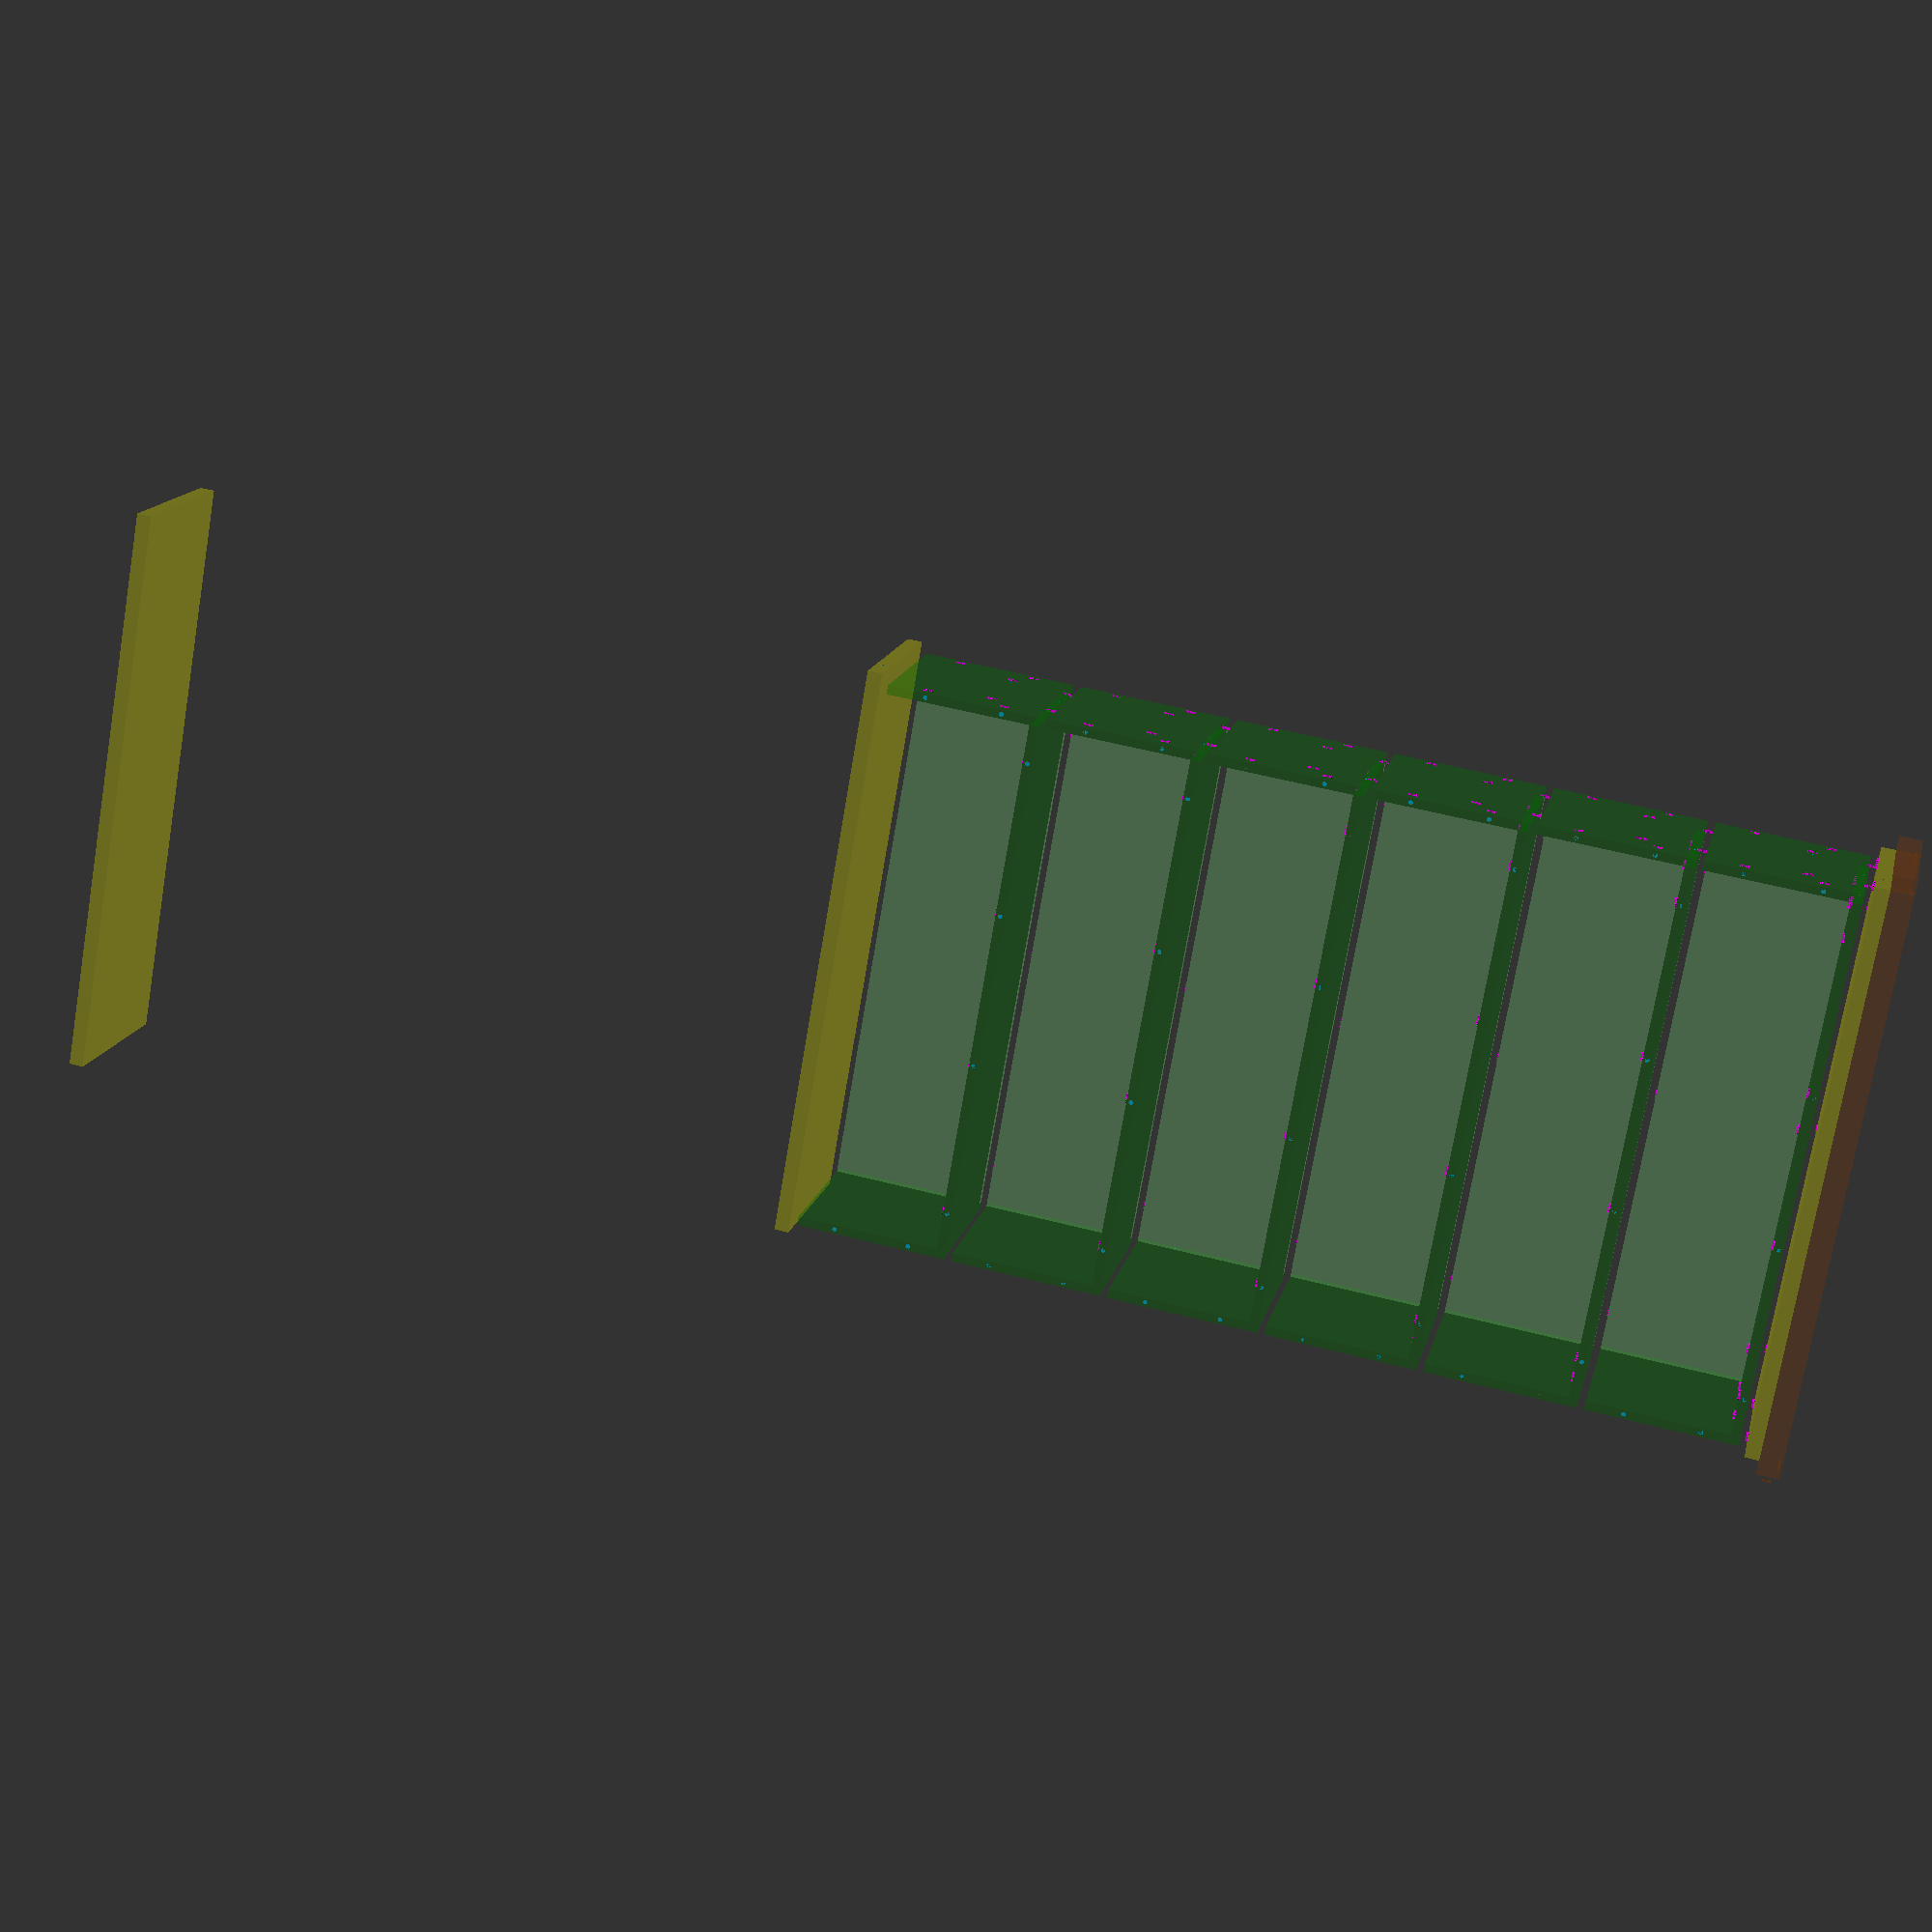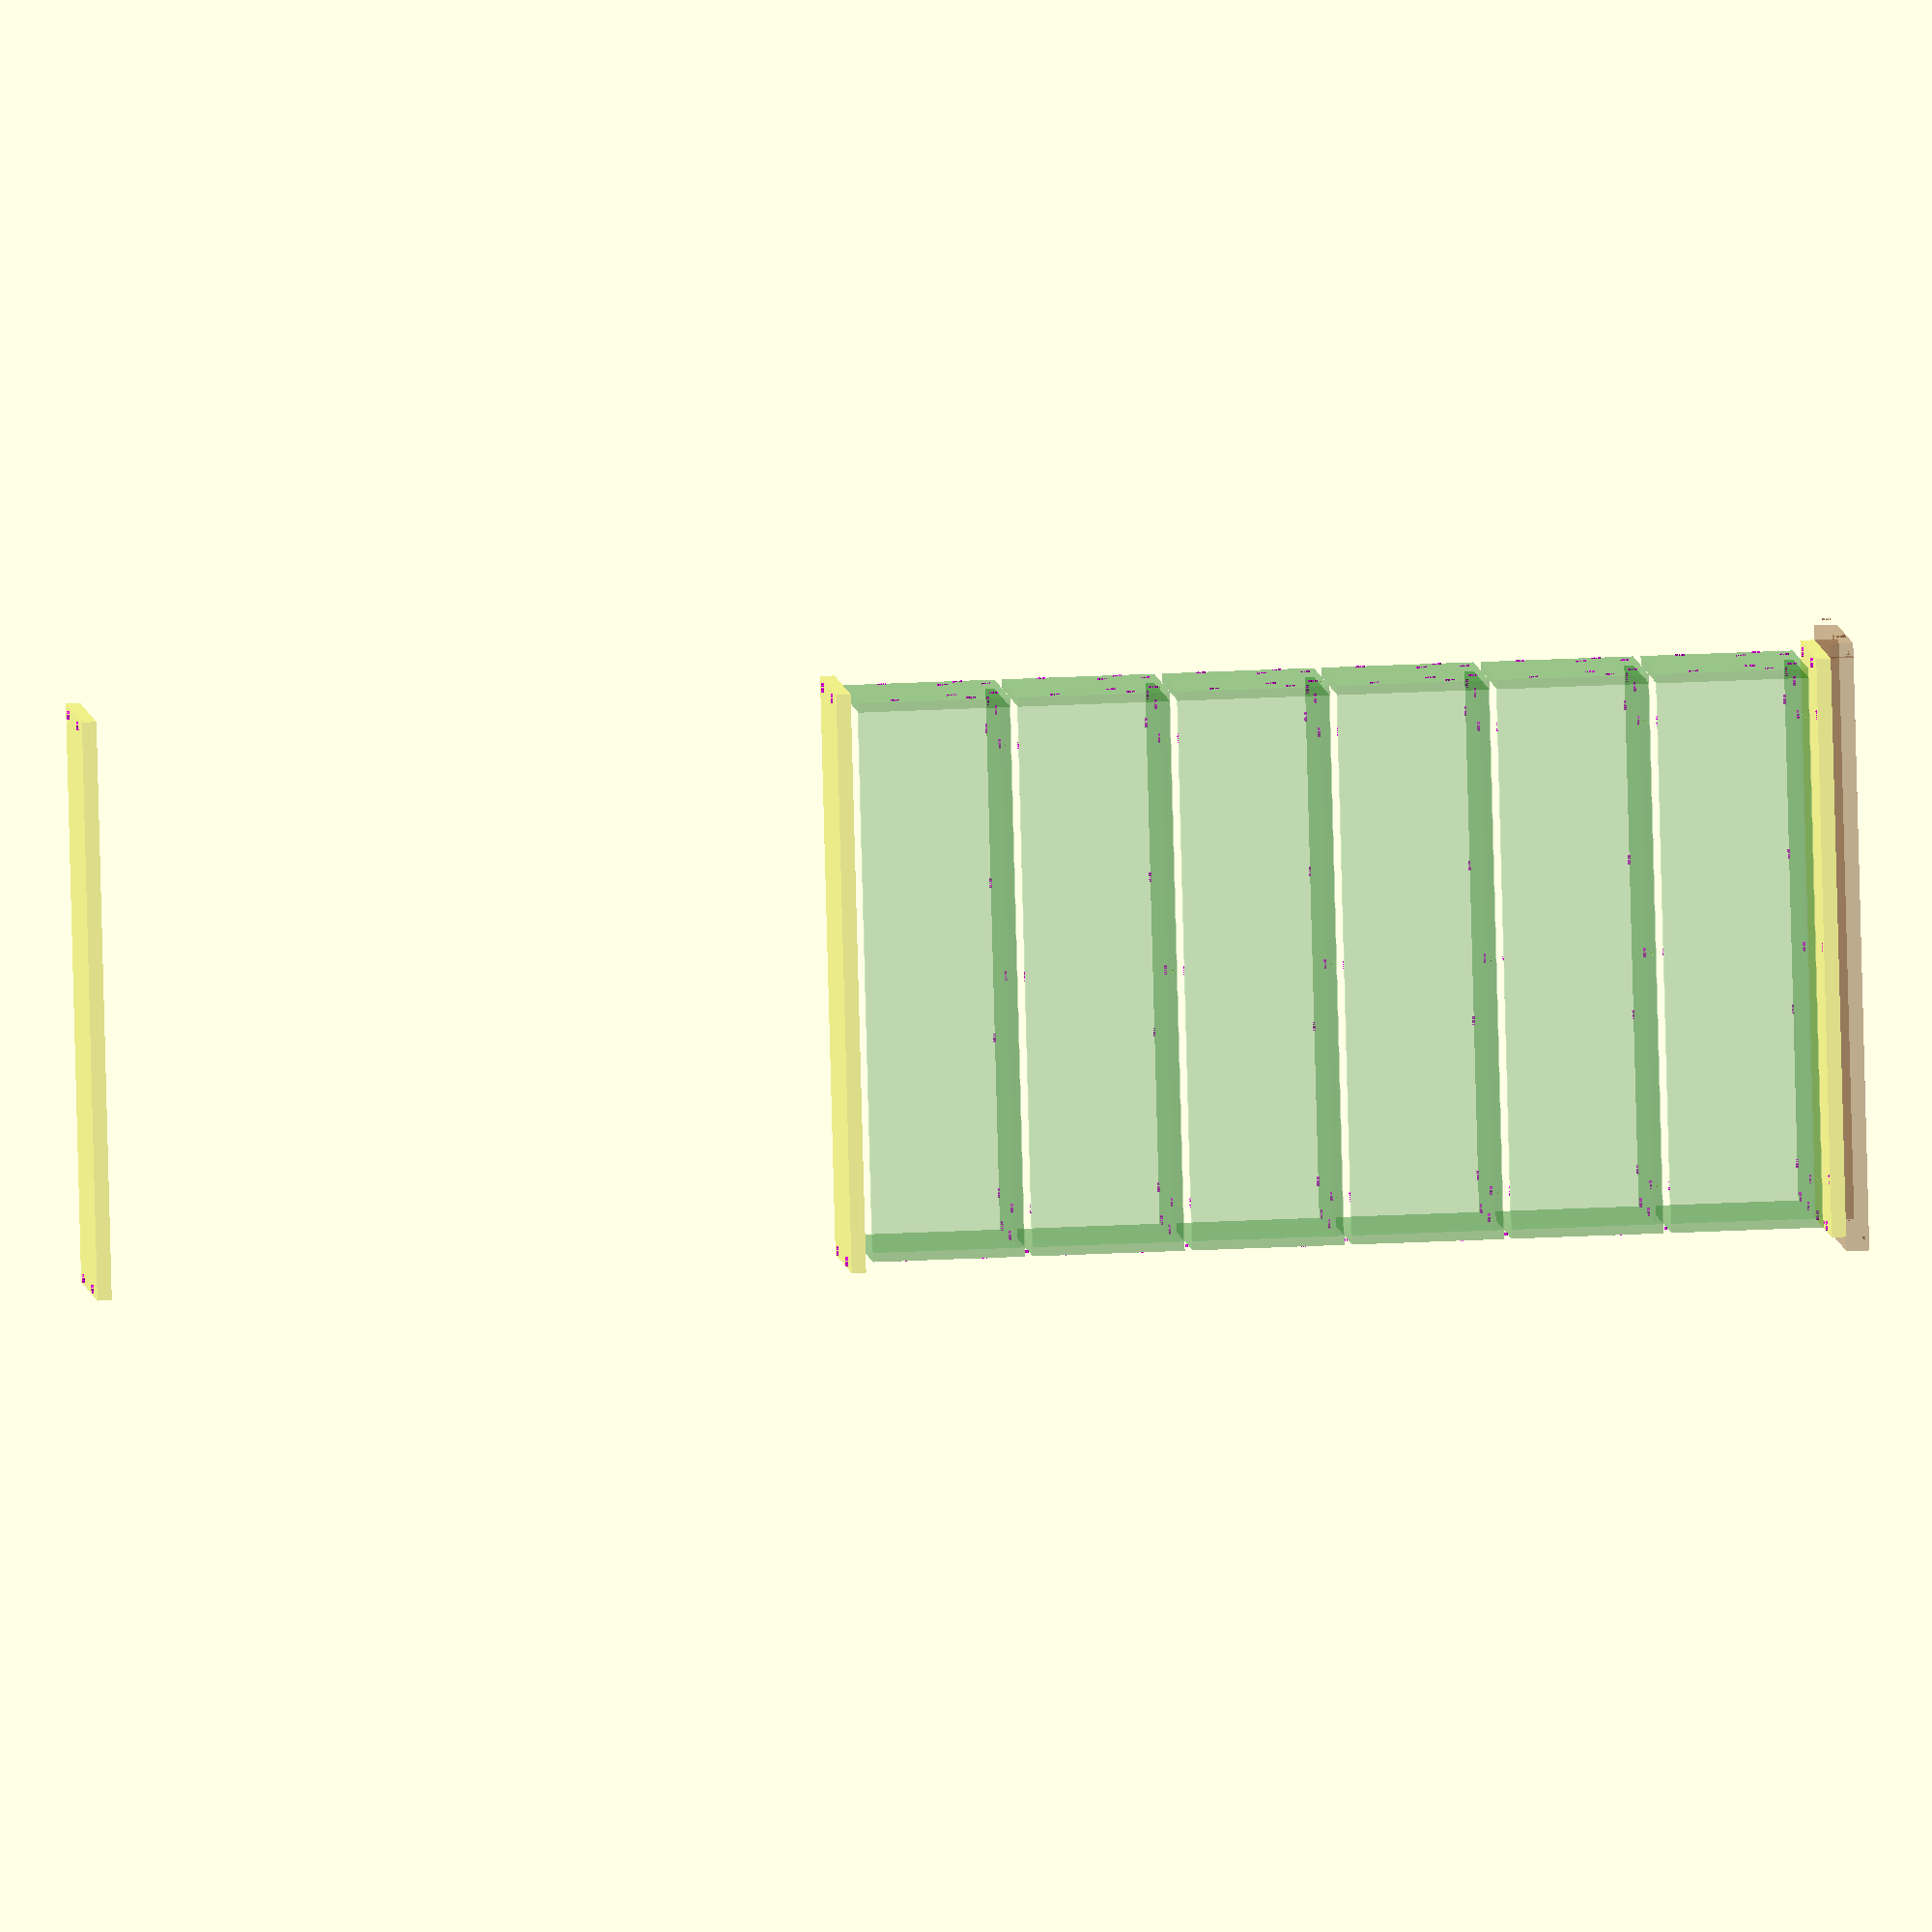
<openscad>
// Chest of Drawers with Integrated Bookcase
// The coordinate origin is at the lower left front of the corpus.
// The y-direction increases into the corpus body.
// This means that drawer fronts and glass doors will have y-origin in the negative direction.

FN = 16;

// Trace string to console
show_trace = false;

// Cut List Generation
generate_cut_list_csv = false;
generate_panel_names_list = false;

// DXF Export: Set to a panel name to export, e.g., "Corpus Side Left"
// Panel selector (via -D name="...")
// See the 'export_panel' module for a list of all panel names.
export_panel_name = "";
export_type = "dxf";  // "dxf"|"stl"|"svg"

panel_names = ["CorpusSideLeft", "CorpusSideRight", "CorpusTopBottom", "CorpusMiddle", "DrawerSideLeft", "DrawerSideRight", "DrawerBack", "DrawerBottom", "DrawerFrontFirst", "DrawerFrontStandard", "DrawerFrontTop", "Shelf", "PedestalFrontBack", "PedestalSide", "HDFBackPanel"];

// Transparency
part_alpha = 0.4;

// Debugging flags
show_corpus = true;
show_corpus_sides = false;
show_drawers = true;
show_fronts = false;
show_slides = false;
show_shelves = false;
show_glass_doors = false;
show_hdf_back_panel = false;
show_pedestal = true;
show_hole_annotations = true;

// Exploded View Parameters
exploded_view = false; // Set to true to enable exploded view
explosion_factor = 2; // Scale factor for explosion distance

// Parameters

// Corpus
corpus_height = 2300;
corpus_width = 800;
corpus_depth = 230;

// Melanine material thickness
melanine_thickness_main = 19;
melanine_thickness_secondary = 12;

// HDF Back Panel
hdf_thickness = 3;

// Pedestal
pedestal_height = 30;

// Geometric Constants
ROT_X_90 = [90, 0, 0];
ROT_X_NEG_90 = [-90, 0, 0];
ROT_Y_90 = [0, 90, 0];
ROT_Y_NEG_90 = [0, -90, 0];
ROT_Z_90 = [0, 0, 90];
ROT_Z_NEG_90 = [0, 0, -90];
ROT_NONE = [0, 0, 0];

// Joinery
confirmat_screw_length = 49;
confirmat_hole_diameter = 4;
confirmat_hole_radius = confirmat_hole_diameter / 2;
confirmat_hole_edge_distance = 50;

// Dowels
dowel_diameter = 6;
dowel_radius = dowel_diameter / 2;
dowel_length = 30;
dowel_hole_depth_in_front = 10;
dowel_hole_edge_distance = 50;
panel_length_for_four_dowels = 500;

// Shelves
shelf_width = corpus_width - 2*melanine_thickness_main;
shelf_depth = corpus_depth;

// Slides
slide_width = 200;
slide_height = 45;
slide_depth = 13;
slide_z_offset = 50;

// Slide Pilot Holes
slide_pilot_hole_depth = 2;
slide_pilot_hole_diameter = 2.5;
slide_pilot_hole_radius = slide_pilot_hole_diameter / 2;
drawer_slide_pilot_hole_offsets = [35, 163];
corpus_slide_pilot_hole_offsets = [6.5, 35, 51, 76, 99, 115];

// Drawers
number_of_drawers = 6;
drawer_height = 200;
drawer_body_height = drawer_height - melanine_thickness_secondary;
drawer_depth = corpus_depth - 5;
drawer_width = shelf_width - 2*slide_depth;
drawer_body_width = drawer_width - 2*melanine_thickness_secondary;
drawer_bottom_offset = 10;     // the lowest drawer offset from the corpus bottom
drawer_gap = 10;    // the gap between drawers
drawer_vertical_space = drawer_height + drawer_gap;    // vertical space between drawers
drawer_origin_z = melanine_thickness_main + drawer_bottom_offset;     // offset of the bottom of the first drawer

// Middle Plate
middle_plate_z = drawer_origin_z + number_of_drawers*drawer_vertical_space;

// Drawer Fronts
front_gap = 3;
front_overhang = 3;
front_margin = 1.5; // margin on left and right side of drawer front
front_width = corpus_width - 2 * front_margin;
front_depth = melanine_thickness_main;
front_height_base = drawer_height + drawer_gap - front_gap;
front_height_first = melanine_thickness_main + drawer_bottom_offset - front_gap + front_height_base;
front_height_standard = front_height_base;
front_height_top = front_height_standard + 3*front_overhang;
handle_hole_diameter = 4;
handle_hole_spacing = 160;

// Annotations
annotation_offset = 0.1;
annotation_text_size = 3;
annotation_extrude_height = 3;
annotation_text_offset = [0, 10, 0];
annotation_surface_offset = 2;

// Bookcase dimensions
bookcase_start_z = middle_plate_z + melanine_thickness_main;
bookcase_end_z = corpus_height - melanine_thickness_main;
bookcase_height = bookcase_end_z - bookcase_start_z;
bookcase_shelf_gap = (bookcase_height - 2 * melanine_thickness_main) / 3;

// Bookcase glass doors
bookcase_glass_door_width = (corpus_width - (1 + front_gap + 1))/2;
bookcase_glass_door_height = melanine_thickness_main + bookcase_shelf_gap + melanine_thickness_main + bookcase_shelf_gap + melanine_thickness_main/2;
bookcase_glass_door_tickness = 4;

// Trace string to console
module T(s) {
    if (show_trace) {
        echo(s);
    }
}

// Derived Measurements & Debugging
T(str("Middle Plate Z: ", middle_plate_z));
T(str("Bookcase Vertical Space: ", bookcase_height));
T(str("Bookcase Shelf Gap: ", bookcase_shelf_gap));
T(str("Bookcase Door Width: ", bookcase_glass_door_width));
T(str("Bookcase Door Height: ", bookcase_glass_door_height));
T(str("Drawer Vertical Space: ", drawer_vertical_space));
T(str("Drawer Width: ", drawer_width));
T(str("Shelf Width: ", shelf_width));
T(str("First Drawer Front Height: ", front_height_first));
T(str("Standard Drawer Front Height: ", front_height_standard));
T(str("Top Drawer Front Height: ", front_height_top));

// Colors
color_corpus = "Red";
color_drawers = "Green";
color_drawer_back = "LightGreen";
color_fronts = "Blue";
color_shelves = "Yellow";
color_slides = "Gray";
color_joinery = "Black";
color_glass = "LightBlue";
color_hdf_panel = "White";
color_pedestal = "SaddleBrown";
color_annotation = "Magenta";

// The exported DXF will contain two layers: "CUT" for the panel outline and "DRILL" for the holes.
// Note: The dxf_layer module is a convention and might not be supported by all OpenSCAD versions or tools.

CUT = "red";
DRILL = "blue";
ANNOTATION = "magenta";

module hole_annotation(text_to_display, position, rotation=ROT_NONE, text_size=annotation_text_size, extrude_height=annotation_extrude_height, text_offset=annotation_text_offset) {
    translate(position) {
        rotate(rotation) {
            translate(text_offset) {
                linear_extrude(height = extrude_height) {
                    text(text_to_display, size = text_size, font = "Arial", halign = "center", valign = "center");
                }
            }
        }
    }
}

module dxf_layer(layer_name) {
    if (export_panel_name != "") {
        color(layer_name) children();
    } else {
        children();
    }
}

module explode(component_center) {
    if (exploded_view) {
        corpus_center = [corpus_width/2, corpus_depth/2, corpus_height/2];
        translate((component_center - corpus_center) * explosion_factor) children();
    } else {
        children();
    }
}

module confirmat_hole_side() {
    cylinder(h=melanine_thickness_main, r=confirmat_hole_radius, $fn=FN, center=true);
}

module confirmat_hole_plate() {
    cylinder(h=confirmat_screw_length-melanine_thickness_main, r=confirmat_hole_radius, $fn=FN);
}

module dowel_hole(height) {
    cylinder(h=height, r=dowel_radius, $fn=FN);
}

module drawer_confirmat_hole() {
    cylinder(h=melanine_thickness_secondary, r=confirmat_hole_radius, $fn=FN, center=true);
}

module drawer_confirmat_hole_threaded() {
    cylinder(h=confirmat_screw_length-melanine_thickness_secondary, r=confirmat_hole_radius, $fn=FN);
}

module handle_hole() {
    cylinder(h=melanine_thickness_main, r=handle_hole_diameter/2, $fn=FN, center=true);
}

module slide_pilot_hole() {
    cylinder(h=slide_pilot_hole_depth, r=slide_pilot_hole_radius, $fn=FN);
}

module corpus_side_cut() {
    cube([melanine_thickness_main, corpus_depth, corpus_height]);
}

module corpus_side_drill(is_left = true) {
    // Holes for bottom plate
    translate([melanine_thickness_main / 2, confirmat_hole_edge_distance, melanine_thickness_main / 2]) rotate(ROT_Y_90) confirmat_hole_side();
    translate([melanine_thickness_main / 2, corpus_depth - confirmat_hole_edge_distance, melanine_thickness_main / 2]) rotate(ROT_Y_90) confirmat_hole_side();

    // Holes for top plate
    translate([melanine_thickness_main / 2, confirmat_hole_edge_distance, corpus_height - melanine_thickness_main / 2]) rotate(ROT_Y_90) confirmat_hole_side();
    translate([melanine_thickness_main / 2, corpus_depth - confirmat_hole_edge_distance, corpus_height - melanine_thickness_main / 2]) rotate(ROT_Y_90) confirmat_hole_side();

    // Holes for middle plate
    translate([melanine_thickness_main / 2, confirmat_hole_edge_distance, middle_plate_z + melanine_thickness_main / 2]) rotate(ROT_Y_90) confirmat_hole_side();
    translate([melanine_thickness_main / 2, corpus_depth - confirmat_hole_edge_distance, middle_plate_z + melanine_thickness_main / 2]) rotate(ROT_Y_90) confirmat_hole_side();

    // Holes for shelves
    for (i = [0:1]) {
        z = middle_plate_z + (i + 1) * (melanine_thickness_main + bookcase_shelf_gap) + melanine_thickness_main / 2;
        translate([melanine_thickness_main / 2, confirmat_hole_edge_distance, z]) rotate(ROT_Y_90) confirmat_hole_side();
        translate([melanine_thickness_main / 2, corpus_depth - confirmat_hole_edge_distance, z]) rotate(ROT_Y_90) confirmat_hole_side();
    }
    
    // Pilot holes for drawer slides
    for (i = [0:number_of_drawers-1]) {
        z = drawer_origin_z + i * drawer_vertical_space + slide_z_offset + slide_height / 2;
        for (offset = corpus_slide_pilot_hole_offsets) {
            if (is_left) {
                translate([melanine_thickness_main, offset, z]) rotate(ROT_Y_NEG_90) slide_pilot_hole();
            } else {
                translate([0, offset, z]) rotate(ROT_Y_90) slide_pilot_hole();
            }
        }
    }
}

module corpus_side_annotations(is_left = true) {
    // Annotations for bottom plate
    hole_annotation(str("d", confirmat_hole_diameter, " h", melanine_thickness_main), [is_left ? melanine_thickness_main : 0, confirmat_hole_edge_distance, melanine_thickness_main / 2], rotation=is_left ? ROT_Y_90 : ROT_Y_NEG_90, text_offset=[0, 0, is_left ? -10 : 10]);
    hole_annotation(str("d", confirmat_hole_diameter, " h", melanine_thickness_main), [is_left ? melanine_thickness_main : 0, corpus_depth - confirmat_hole_edge_distance, melanine_thickness_main / 2], rotation=is_left ? ROT_Y_90 : ROT_Y_NEG_90, text_offset=[0, 0, is_left ? -10 : 10]);

    // Annotations for top plate
    hole_annotation(str("d", confirmat_hole_diameter, " h", melanine_thickness_main), [is_left ? melanine_thickness_main : 0, confirmat_hole_edge_distance, corpus_height - melanine_thickness_main / 2], rotation=is_left ? ROT_Y_90 : ROT_Y_NEG_90, text_offset=[0, 0, is_left ? -10 : 10]);
    hole_annotation(str("d", confirmat_hole_diameter, " h", melanine_thickness_main), [is_left ? melanine_thickness_main : 0, corpus_depth - confirmat_hole_edge_distance, corpus_height - melanine_thickness_main / 2], rotation=is_left ? ROT_Y_90 : ROT_Y_NEG_90, text_offset=[0, 0, is_left ? -10 : 10]);

    // Annotations for middle plate
    hole_annotation(str("d", confirmat_hole_diameter, " h", melanine_thickness_main), [is_left ? melanine_thickness_main : 0, confirmat_hole_edge_distance, middle_plate_z + melanine_thickness_main / 2], rotation=is_left ? ROT_Y_90 : ROT_Y_NEG_90, text_offset=[0, 0, is_left ? -10 : 10]);
    hole_annotation(str("d", confirmat_hole_diameter, " h", melanine_thickness_main), [is_left ? melanine_thickness_main : 0, corpus_depth - confirmat_hole_edge_distance, middle_plate_z + melanine_thickness_main / 2], rotation=is_left ? ROT_Y_90 : ROT_Y_NEG_90, text_offset=[0, 0, is_left ? -10 : 10]);

    // Annotations for shelves
    for (i = [0:1]) {
        z = middle_plate_z + (i + 1) * (melanine_thickness_main + bookcase_shelf_gap) + melanine_thickness_main / 2;
        hole_annotation(str("d", confirmat_hole_diameter, " h", melanine_thickness_main), [is_left ? melanine_thickness_main : 0, confirmat_hole_edge_distance, z], rotation=is_left ? ROT_Y_90 : ROT_Y_NEG_90, text_offset=[0, 0, is_left ? -10 : 10]);
        hole_annotation(str("d", confirmat_hole_diameter, " h", melanine_thickness_main), [is_left ? melanine_thickness_main : 0, corpus_depth - confirmat_hole_edge_distance, z], rotation=is_left ? ROT_Y_90 : ROT_Y_NEG_90, text_offset=[0, 0, is_left ? -10 : 10]);
    }
    
    // Annotations for pilot holes for drawer slides
    for (i = [0:number_of_drawers-1]) {
        z = drawer_origin_z + i * drawer_vertical_space + slide_z_offset + slide_height / 2;
        for (offset = corpus_slide_pilot_hole_offsets) {
            if (is_left) {
                hole_annotation(str("d", slide_pilot_hole_diameter, " h", slide_pilot_hole_depth), [melanine_thickness_main, offset, z], rotation=ROT_Y_90, text_offset=[0, 0, -10]);
            } else {
                hole_annotation(str("d", slide_pilot_hole_diameter, " h", slide_pilot_hole_depth), [0, offset, z], rotation=ROT_Y_NEG_90, text_offset=[0, 0, -10]);
            }
        }
    }
}

module corpus_side(is_left = true) {
    difference() {
        union() {
            color(color_corpus, part_alpha)
            dxf_layer(CUT) corpus_side_cut();
            if (show_hole_annotations) {
                color(color_annotation)
                dxf_layer(ANNOTATION) corpus_side_annotations(is_left);
            }
        }
        dxf_layer(DRILL) corpus_side_drill(is_left);
    }
}

module corpus() {
    if (show_corpus_sides) {
        // Left side
        corpus_side(is_left = true);

        // Right side
        translate([corpus_width - melanine_thickness_main, 0, 0])
        corpus_side(is_left = false);
    }

    // Bottom plate
    translate([melanine_thickness_main, 0, 0]) shelf();

    // Top plate
    translate([melanine_thickness_main, 0, corpus_height - melanine_thickness_main]) shelf();

    // Middle plate
    translate([melanine_thickness_main, 0, middle_plate_z]) shelf();
}

module drawer_side_cut() {
    cube([melanine_thickness_secondary, drawer_depth, drawer_height]);
}

module drawer_side_drill(is_left = true) {
    // Holes for back panel (2 holes)
    translate([melanine_thickness_secondary/2, drawer_depth - melanine_thickness_secondary/2, confirmat_hole_edge_distance]) rotate(ROT_Y_90) drawer_confirmat_hole();
    translate([melanine_thickness_secondary/2, drawer_depth - melanine_thickness_secondary/2, drawer_height - confirmat_hole_edge_distance]) rotate(ROT_Y_90) drawer_confirmat_hole();

    // Holes for bottom panel (2 holes)
    translate([melanine_thickness_secondary/2, confirmat_hole_edge_distance, melanine_thickness_secondary/2]) rotate(ROT_Y_90) drawer_confirmat_hole();
    translate([melanine_thickness_secondary/2, drawer_depth - melanine_thickness_secondary - confirmat_hole_edge_distance, melanine_thickness_secondary/2]) rotate(ROT_Y_90) drawer_confirmat_hole();

    // Dowel holes for front panel
    translate([melanine_thickness_secondary/2, 0, dowel_hole_edge_distance]) rotate(ROT_X_90) dowel_hole(dowel_length - dowel_hole_depth_in_front);
    translate([melanine_thickness_secondary/2, 0, drawer_height - dowel_hole_edge_distance]) rotate(ROT_X_90) dowel_hole(dowel_length - dowel_hole_depth_in_front);
    
    // Pilot holes for slides
    z_pos = slide_z_offset + slide_height/2;
    for (offset = drawer_slide_pilot_hole_offsets) {
        if (is_left) {
            translate([0, offset, z_pos]) rotate(ROT_Y_90) slide_pilot_hole();
        } else {
            translate([melanine_thickness_secondary, offset, z_pos]) rotate(ROT_Y_NEG_90) slide_pilot_hole();
        }
    }
}

module drawer_side_annotations(is_left = true) {
    x_pos = is_left ? 0+1 : melanine_thickness_secondary-1;
    rotation = is_left ? ROT_Y_NEG_90 : ROT_Y_90;

    // Annotations for back panel (2 holes)
    hole_annotation(str("d", confirmat_hole_diameter, " h", melanine_thickness_secondary), [x_pos, drawer_depth - melanine_thickness_secondary/2, confirmat_hole_edge_distance], rotation=rotation, text_offset=[0, -10, 0]);
    hole_annotation(str("d", confirmat_hole_diameter, " h", melanine_thickness_secondary), [x_pos, drawer_depth - melanine_thickness_secondary/2, drawer_height - confirmat_hole_edge_distance], rotation=rotation, text_offset=[0, -10, 0]);

    // Annotations for bottom panel (2 holes)
    hole_annotation(str("d", confirmat_hole_diameter, " h", melanine_thickness_secondary), [x_pos, confirmat_hole_edge_distance, melanine_thickness_secondary/2], rotation=rotation, text_offset=[10, 0, 0]);
    hole_annotation(str("d", confirmat_hole_diameter, " h", melanine_thickness_secondary), [x_pos, drawer_depth - melanine_thickness_secondary - confirmat_hole_edge_distance, melanine_thickness_secondary/2], rotation=rotation, text_offset=[10, 0, 0]);

    // Annotations for dowel holes for front panel
    hole_annotation(str("d", dowel_diameter, " h", dowel_length - dowel_hole_depth_in_front), [x_pos, 5, dowel_hole_edge_distance], rotation=rotation, text_offset=[0, 10, 0]);
    hole_annotation(str("d", dowel_diameter, " h", dowel_length - dowel_hole_depth_in_front), [x_pos, 5, drawer_height - dowel_hole_edge_distance], rotation=rotation, text_offset=[0, 10, 0]);

    // Annotations for pilot holes for slides
    z_pos = slide_z_offset + slide_height/2;
    for (offset = drawer_slide_pilot_hole_offsets) {
        hole_annotation(str("d", slide_pilot_hole_diameter, " h", slide_pilot_hole_depth), [x_pos, offset, z_pos], rotation=rotation, text_offset=[0, 10, 0]);
    }
}

module drawer_side(is_left = true) {
    difference() {
        union() {
            color(color_drawers, part_alpha)
            dxf_layer(CUT) drawer_side_cut();
            if (show_hole_annotations) {
                color(color_annotation)
                dxf_layer(ANNOTATION) drawer_side_annotations(is_left);
            }
        }
        dxf_layer(DRILL) drawer_side_drill(is_left);
    }
}

module drawer_back_cut() {
    cube([drawer_body_width, melanine_thickness_secondary, drawer_height]);
}

module drawer_back_drill() {
    // Holes for left side (2 holes)
    translate([0, melanine_thickness_secondary/2, confirmat_hole_edge_distance]) rotate(ROT_Y_90) drawer_confirmat_hole_threaded();
    translate([0, melanine_thickness_secondary/2, drawer_height - confirmat_hole_edge_distance]) rotate(ROT_Y_90) drawer_confirmat_hole_threaded();

    // Holes for right side (2 holes)
    translate([drawer_body_width, melanine_thickness_secondary/2, confirmat_hole_edge_distance]) rotate(ROT_Y_NEG_90) drawer_confirmat_hole_threaded();
    translate([drawer_body_width, melanine_thickness_secondary/2, drawer_height - confirmat_hole_edge_distance]) rotate(ROT_Y_NEG_90) drawer_confirmat_hole_threaded();

    // Holes for bottom panel (3 holes)
    translate([confirmat_hole_edge_distance, melanine_thickness_secondary/2, melanine_thickness_secondary/2]) rotate(ROT_X_90) drawer_confirmat_hole();
    translate([drawer_body_width/2, melanine_thickness_secondary/2, melanine_thickness_secondary/2]) rotate(ROT_X_90) drawer_confirmat_hole();
    translate([drawer_body_width - confirmat_hole_edge_distance, melanine_thickness_secondary/2, melanine_thickness_secondary/2]) rotate(ROT_X_90) drawer_confirmat_hole();
}

module drawer_back_annotations() {
    // Annotations for left side (2 holes)
    hole_annotation(str("d", confirmat_hole_diameter, " h", confirmat_screw_length - melanine_thickness_secondary), [0, melanine_thickness_secondary/2, confirmat_hole_edge_distance], rotation=ROT_Y_90, text_offset=[0, 0, -10]);
    hole_annotation(str("d", confirmat_hole_diameter, " h", confirmat_screw_length - melanine_thickness_secondary), [0, melanine_thickness_secondary/2, drawer_height - confirmat_hole_edge_distance], rotation=ROT_Y_90, text_offset=[0, 0, -10]);

    // Annotations for right side (2 holes)
    hole_annotation(str("d", confirmat_hole_diameter, " h", confirmat_screw_length - melanine_thickness_secondary), [drawer_body_width, melanine_thickness_secondary/2, confirmat_hole_edge_distance], rotation=ROT_Y_NEG_90, text_offset=[0, 0, 10]);
    hole_annotation(str("d", confirmat_hole_diameter, " h", confirmat_screw_length - melanine_thickness_secondary), [drawer_body_width, melanine_thickness_secondary/2, drawer_height - confirmat_hole_edge_distance], rotation=ROT_Y_NEG_90, text_offset=[0, 0, 10]);

    // Annotations for bottom panel (3 holes)
    hole_annotation(str("d", confirmat_hole_diameter, " h", melanine_thickness_secondary), [confirmat_hole_edge_distance, melanine_thickness_secondary/2, 0], rotation=ROT_X_90, text_offset=[0, -10, 0]);
    hole_annotation(str("d", confirmat_hole_diameter, " h", melanine_thickness_secondary), [drawer_body_width/2, melanine_thickness_secondary/2, 0], rotation=ROT_X_90, text_offset=[0, -10, 0]);
    hole_annotation(str("d", confirmat_hole_diameter, " h", melanine_thickness_secondary), [drawer_body_width - confirmat_hole_edge_distance, melanine_thickness_secondary/2, 0], rotation=ROT_X_90, text_offset=[0, -10, 0]);
}

module drawer_back() {
    difference() {
        union() {
            color(color_drawer_back, part_alpha)
            dxf_layer(CUT) drawer_back_cut();
            if (show_hole_annotations) {
                color(color_annotation)
                dxf_layer(ANNOTATION) drawer_back_annotations();
            }
        }
        dxf_layer(DRILL) drawer_back_drill();
    }
}

module drawer_bottom_cut() {
    cube([drawer_body_width, drawer_depth - melanine_thickness_secondary, melanine_thickness_secondary]);
}

module drawer_bottom_drill() {
    // Holes for left side (2 holes)
    translate([0, confirmat_hole_edge_distance, melanine_thickness_secondary/2]) rotate(ROT_Y_90) drawer_confirmat_hole_threaded();
    translate([0, drawer_depth - melanine_thickness_secondary - confirmat_hole_edge_distance, melanine_thickness_secondary/2]) rotate(ROT_Y_90) drawer_confirmat_hole_threaded();

    // Holes for right side (2 holes)
    translate([drawer_body_width, confirmat_hole_edge_distance, melanine_thickness_secondary/2]) rotate(ROT_Y_NEG_90) drawer_confirmat_hole_threaded();
    translate([drawer_body_width, drawer_depth - melanine_thickness_secondary - confirmat_hole_edge_distance, melanine_thickness_secondary/2]) rotate(ROT_Y_NEG_90) drawer_confirmat_hole_threaded();

    // Holes for back panel (3 holes)
    translate([confirmat_hole_edge_distance, drawer_depth - melanine_thickness_secondary, melanine_thickness_secondary/2]) rotate(ROT_X_90) drawer_confirmat_hole_threaded();
    translate([drawer_body_width/2, drawer_depth - melanine_thickness_secondary, melanine_thickness_secondary/2]) rotate(ROT_X_90) drawer_confirmat_hole_threaded();
    translate([drawer_body_width - confirmat_hole_edge_distance, drawer_depth - melanine_thickness_secondary, melanine_thickness_secondary/2]) rotate(ROT_X_90) drawer_confirmat_hole_threaded();

    // Dowel holes for front panel
    translate([dowel_hole_edge_distance, 0, melanine_thickness_secondary/2]) rotate(ROT_X_90) dowel_hole(dowel_length - dowel_hole_depth_in_front);
    translate([drawer_body_width - dowel_hole_edge_distance, 0, melanine_thickness_secondary/2]) rotate(ROT_X_90) dowel_hole(dowel_length - dowel_hole_depth_in_front);
    if (drawer_body_width > panel_length_for_four_dowels) {
        x_offset = (drawer_body_width - 2 * dowel_hole_edge_distance) / 3;
        translate([dowel_hole_edge_distance + x_offset, 0, melanine_thickness_secondary/2]) rotate(ROT_X_90) dowel_hole(dowel_length - dowel_hole_depth_in_front);
        translate([dowel_hole_edge_distance + 2 * x_offset, 0, melanine_thickness_secondary/2]) rotate(ROT_X_90) dowel_hole(dowel_length - dowel_hole_depth_in_front);
    }
}

module drawer_bottom_annotations() {
    // Annotations for left side (2 holes)
    hole_annotation(str("d", confirmat_hole_diameter, " h", confirmat_screw_length - melanine_thickness_secondary), [0, confirmat_hole_edge_distance, melanine_thickness_secondary + annotation_offset], text_offset=[10, 0, 0]);
    hole_annotation(str("d", confirmat_hole_diameter, " h", confirmat_screw_length - melanine_thickness_secondary), [0, drawer_depth - melanine_thickness_secondary - confirmat_hole_edge_distance, melanine_thickness_secondary + annotation_offset], text_offset=[10, 0, 0]);

    // Annotations for right side (2 holes)
    hole_annotation(str("d", confirmat_hole_diameter, " h", confirmat_screw_length - melanine_thickness_secondary), [drawer_body_width, confirmat_hole_edge_distance, melanine_thickness_secondary + annotation_offset], text_offset=[-10, 0, 0]);
    hole_annotation(str("d", confirmat_hole_diameter, " h", confirmat_screw_length - melanine_thickness_secondary), [drawer_body_width, drawer_depth - melanine_thickness_secondary - confirmat_hole_edge_distance, melanine_thickness_secondary + annotation_offset], text_offset=[-10, 0, 0]);

    // Annotations for back panel (3 holes)
    hole_annotation(str("d", confirmat_hole_diameter, " h", confirmat_screw_length - melanine_thickness_secondary), [confirmat_hole_edge_distance, drawer_depth - melanine_thickness_secondary, melanine_thickness_secondary + annotation_offset], text_offset=[0, -10, 0]);
    hole_annotation(str("d", confirmat_hole_diameter, " h", confirmat_screw_length - melanine_thickness_secondary), [drawer_body_width/2, drawer_depth - melanine_thickness_secondary, melanine_thickness_secondary + annotation_offset], text_offset=[0, -10, 0]);
    hole_annotation(str("d", confirmat_hole_diameter, " h", confirmat_screw_length - melanine_thickness_secondary), [drawer_body_width - confirmat_hole_edge_distance, drawer_depth - melanine_thickness_secondary, melanine_thickness_secondary + annotation_offset], text_offset=[0, -10, 0]);

    // Annotations for dowel holes for front panel
    hole_annotation(str("d", dowel_diameter, " h", dowel_length - dowel_hole_depth_in_front), [dowel_hole_edge_distance, 5, melanine_thickness_secondary + annotation_offset]);
    hole_annotation(str("d", dowel_diameter, " h", dowel_length - dowel_hole_depth_in_front), [drawer_body_width - dowel_hole_edge_distance, 5, melanine_thickness_secondary + annotation_offset]);
    if (drawer_body_width > panel_length_for_four_dowels) {
        x_offset = (drawer_body_width - 2 * dowel_hole_edge_distance) / 3;
        hole_annotation(str("d", dowel_diameter, " h", dowel_length - dowel_hole_depth_in_front), [dowel_hole_edge_distance + x_offset, 5, melanine_thickness_secondary + annotation_offset]);
        hole_annotation(str("d", dowel_diameter, " h", dowel_length - dowel_hole_depth_in_front), [dowel_hole_edge_distance + 2 * x_offset, 5, melanine_thickness_secondary + annotation_offset]);
    }
}

module drawer_bottom() {
    difference() {
        union() {
            color(color_drawers, part_alpha)
            dxf_layer(CUT) drawer_bottom_cut();
            if (show_hole_annotations) {
                color(color_annotation)
                dxf_layer(ANNOTATION) drawer_bottom_annotations();
            }
        }
        dxf_layer(DRILL) drawer_bottom_drill();
    }
}

module drawer() {
    // Bottom
    translate([melanine_thickness_secondary, 0, 0])
    drawer_bottom();

    // Left side
    translate([0, 0, 0])
    drawer_side(is_left = true);

    // Right side
    translate([melanine_thickness_secondary + drawer_body_width, 0, 0])
    drawer_side(is_left = false);

    // Back
    translate([melanine_thickness_secondary, drawer_depth - melanine_thickness_secondary, 0])
    drawer_back();
}

module drawer_front_cut(height) {
    cube([front_width, melanine_thickness_main, height]);
}

module drawer_front_drill(height, handle_z) {
    // Dowel holes for left drawer side panel
    translate([(front_width - drawer_body_width)/2, melanine_thickness_main, dowel_hole_edge_distance]) rotate(ROT_X_NEG_90) dowel_hole(dowel_hole_depth_in_front);
    translate([(front_width - drawer_body_width)/2, melanine_thickness_main, height - dowel_hole_edge_distance]) rotate(ROT_X_NEG_90) dowel_hole(dowel_hole_depth_in_front);

    // Dowel holes for right drawer side panel
    translate([front_width - (front_width - drawer_body_width)/2, melanine_thickness_main, dowel_hole_edge_distance]) rotate(ROT_X_NEG_90) dowel_hole(dowel_hole_depth_in_front);
    translate([front_width - (front_width - drawer_body_width)/2, melanine_thickness_main, height - dowel_hole_edge_distance]) rotate(ROT_X_NEG_90) dowel_hole(dowel_hole_depth_in_front);

    // Dowel holes for drawer bottom panel
    translate([(front_width - drawer_body_width)/2 + dowel_hole_edge_distance, melanine_thickness_main, melanine_thickness_secondary/2]) rotate(ROT_X_NEG_90) dowel_hole(dowel_hole_depth_in_front);
    translate([(front_width - drawer_body_width)/2 + drawer_body_width - dowel_hole_edge_distance, melanine_thickness_main, melanine_thickness_secondary/2]) rotate(ROT_X_NEG_90) dowel_hole(dowel_hole_depth_in_front);
    if(drawer_body_width > panel_length_for_four_dowels) {
         x_offset = (drawer_body_width - 2 * dowel_hole_edge_distance) / 3;
         translate([(front_width - drawer_body_width)/2 + dowel_hole_edge_distance + x_offset, melanine_thickness_main, melanine_thickness_secondary/2]) rotate(ROT_X_NEG_90) dowel_hole(dowel_hole_depth_in_front);
         translate([(front_width - drawer_body_width)/2 + dowel_hole_edge_distance + 2 * x_offset, melanine_thickness_main, melanine_thickness_secondary/2]) rotate(ROT_X_NEG_90) dowel_hole(dowel_hole_depth_in_front);
    }
    
    // Handle holes
    translate([front_width/2 - handle_hole_spacing/2, melanine_thickness_main/2, handle_z]) rotate(ROT_X_90) handle_hole();
    translate([front_width/2 + handle_hole_spacing/2, melanine_thickness_main/2, handle_z]) rotate(ROT_X_90) handle_hole();
}

module drawer_front_annotations(height, handle_z) {
    // Annotations for dowel holes for left drawer side panel
    hole_annotation(str("d", dowel_diameter, " h", dowel_hole_depth_in_front), [(front_width - drawer_body_width)/2, 0, dowel_hole_edge_distance], rotation=ROT_X_90, text_offset=[0, -10, 0]);
    hole_annotation(str("d", dowel_diameter, " h", dowel_hole_depth_in_front), [(front_width - drawer_body_width)/2, 0, height - dowel_hole_edge_distance], rotation=ROT_X_90, text_offset=[0, -10, 0]);

    // Annotations for dowel holes for right drawer side panel
    hole_annotation(str("d", dowel_diameter, " h", dowel_hole_depth_in_front), [front_width - (front_width - drawer_body_width)/2, 0, dowel_hole_edge_distance], rotation=ROT_X_90, text_offset=[0, -10, 0]);
    hole_annotation(str("d", dowel_diameter, " h", dowel_hole_depth_in_front), [front_width - (front_width - drawer_body_width)/2, 0, height - dowel_hole_edge_distance], rotation=ROT_X_90, text_offset=[0, -10, 0]);

    // Annotations for dowel holes for drawer bottom panel
    hole_annotation(str("d", dowel_diameter, " h", dowel_hole_depth_in_front), [(front_width - drawer_body_width)/2 + dowel_hole_edge_distance, 0, melanine_thickness_secondary/2], rotation=ROT_X_90, text_offset=[0, -10, 0]);
    hole_annotation(str("d", dowel_diameter, " h", dowel_hole_depth_in_front), [(front_width - drawer_body_width)/2 + drawer_body_width - dowel_hole_edge_distance, 0, melanine_thickness_secondary/2], rotation=ROT_X_90, text_offset=[0, -10, 0]);
    if(drawer_body_width > panel_length_for_four_dowels) {
         x_offset = (drawer_body_width - 2 * dowel_hole_edge_distance) / 3;
         hole_annotation(str("d", dowel_diameter, " h", dowel_hole_depth_in_front), [(front_width - drawer_body_width)/2 + dowel_hole_edge_distance + x_offset, 0, melanine_thickness_secondary/2], rotation=ROT_X_90, text_offset=[0, -10, 0]);
         hole_annotation(str("d", dowel_diameter, " h", dowel_hole_depth_in_front), [(front_width - drawer_body_width)/2 + dowel_hole_edge_distance + 2 * x_offset, 0, melanine_thickness_secondary/2], rotation=ROT_X_90, text_offset=[0, -10, 0]);
    }
    
    // Annotations for handle holes
    hole_annotation(str("d", handle_hole_diameter, " h", melanine_thickness_main), [front_width/2 - handle_hole_spacing/2, 0, handle_z], rotation=ROT_X_90, text_offset=[0, -10, 0]);
    hole_annotation(str("d", handle_hole_diameter, " h", melanine_thickness_main), [front_width/2 + handle_hole_spacing/2, 0, handle_z], rotation=ROT_X_90, text_offset=[0, -10, 0]);
}

module drawer_front(height, handle_z) {
    difference() {
        union() {
            color(color_fronts, part_alpha)
            dxf_layer(CUT) drawer_front_cut(height);
            if (show_hole_annotations) {
                color(color_annotation)
                dxf_layer(ANNOTATION) drawer_front_annotations(height, handle_z);
            }
        }
        dxf_layer(DRILL) drawer_front_drill(height, handle_z);
    }
}

module slide() {
    color(color_slides, part_alpha)
    cube([slide_depth, slide_width, slide_height]);
}

module shelf_cut() {
    cube([shelf_width, shelf_depth, melanine_thickness_main]);
}

module shelf_drill() {
    // Holes for left side
    translate([0, confirmat_hole_edge_distance, melanine_thickness_main / 2]) rotate(ROT_Y_90) confirmat_hole_plate();
    translate([0, shelf_depth - confirmat_hole_edge_distance, melanine_thickness_main / 2]) rotate(ROT_Y_90) confirmat_hole_plate();

    // Holes for right side
    translate([shelf_width, confirmat_hole_edge_distance, melanine_thickness_main / 2]) rotate(ROT_Y_NEG_90) confirmat_hole_plate();
    translate([shelf_width, shelf_depth - confirmat_hole_edge_distance, melanine_thickness_main / 2]) rotate(ROT_Y_NEG_90) confirmat_hole_plate();
}

module shelf_annotations() {
    // Annotations for left side
    hole_annotation(str("d", confirmat_hole_diameter, " h", confirmat_screw_length - melanine_thickness_main), [0, confirmat_hole_edge_distance, melanine_thickness_main + annotation_offset], text_offset=[10, 0, 0]);
    hole_annotation(str("d", confirmat_hole_diameter, " h", confirmat_screw_length - melanine_thickness_main), [0, shelf_depth - confirmat_hole_edge_distance, melanine_thickness_main + annotation_offset], text_offset=[10, 0, 0]);

    // Annotations for right side
    hole_annotation(str("d", confirmat_hole_diameter, " h", confirmat_screw_length - melanine_thickness_main), [shelf_width, confirmat_hole_edge_distance, melanine_thickness_main + annotation_offset], text_offset=[-10, 0, 0]);
    hole_annotation(str("d", confirmat_hole_diameter, " h", confirmat_screw_length - melanine_thickness_main), [shelf_width, shelf_depth - confirmat_hole_edge_distance, melanine_thickness_main + annotation_offset], text_offset=[-10, 0, 0]);
}

module shelf() {
    difference() {
        union() {
            color(color_shelves, part_alpha)
            dxf_layer(CUT) shelf_cut();
            if (show_hole_annotations) {
                color(color_annotation)
                dxf_layer(ANNOTATION) shelf_annotations();
            }
        }
        dxf_layer(DRILL) shelf_drill();
    }
}

module glass_door() {
    color(color_glass, 0.5)
    cube([bookcase_glass_door_width, bookcase_glass_door_tickness, bookcase_glass_door_height]);
}

module hdf_back_panel_cut() {
    cube([corpus_width, hdf_thickness, corpus_height]);
}

module hdf_back_panel() {
    color(color_hdf_panel, part_alpha)
    dxf_layer(CUT) hdf_back_panel_cut();
}

module pedestal_front_back_cut() {
    cube([shelf_width, melanine_thickness_main, pedestal_height]);
}

module pedestal_front_back_drill() {
    // Holes for left side
    translate([0, melanine_thickness_main/2, pedestal_height/2]) rotate(ROT_Y_90) confirmat_hole_plate();
    
    // Holes for right side
    translate([shelf_width, melanine_thickness_main/2, pedestal_height/2]) rotate(ROT_Y_NEG_90) confirmat_hole_plate();
}

module pedestal_front_back_annotations() {
    // Annotations for left side
    hole_annotation(str("d", confirmat_hole_diameter, " h", confirmat_screw_length - melanine_thickness_main), [0, 0, pedestal_height/2], rotation=ROT_X_90, text_offset=[0, -10, 0]);
    
    // Annotations for right side
    hole_annotation(str("d", confirmat_hole_diameter, " h", confirmat_screw_length - melanine_thickness_main), [shelf_width, 0, pedestal_height/2], rotation=ROT_X_90, text_offset=[0, -10, 0]);
}

module pedestal_front_back() {
    difference() {
        union() {
            pedestal_front_back_cut();
            if (show_hole_annotations) {
                color(color_annotation)
                dxf_layer(ANNOTATION) pedestal_front_back_annotations();
            }
        }
        pedestal_front_back_drill();
    }
}

module pedestal_side_cut() {
    cube([melanine_thickness_main, corpus_depth, pedestal_height]);
}

module pedestal_side_drill() {
    // Hole for front panel
    translate([melanine_thickness_main/2, melanine_thickness_main/2, pedestal_height/2]) rotate(ROT_Y_90) confirmat_hole_side();
    
    // Hole for back panel
    translate([melanine_thickness_main/2, corpus_depth - melanine_thickness_main/2, pedestal_height/2]) rotate(ROT_Y_90) confirmat_hole_side();
}

module pedestal_side_annotations() {
    // Annotation for front panel
    hole_annotation(str("d", confirmat_hole_diameter, " h", melanine_thickness_main), [0, melanine_thickness_main/2, pedestal_height/2], rotation=ROT_Y_90, text_offset=[0, 0, -10]);
    
    // Annotation for back panel
    hole_annotation(str("d", confirmat_hole_diameter, " h", melanine_thickness_main), [0, corpus_depth - melanine_thickness_main/2, pedestal_height/2], rotation=ROT_Y_90, text_offset=[0, 0, -10]);
}

module pedestal_side() {
    difference() {
        union() {
            pedestal_side_cut();
            if (show_hole_annotations) {
                color(color_annotation)
                dxf_layer(ANNOTATION) pedestal_side_annotations();
            }
        }
        pedestal_side_drill();
    }
}

module pedestal() {
    color(color_pedestal, part_alpha) {
        // Front
        translate([melanine_thickness_main, 0, -pedestal_height])
        pedestal_front_back();

        // Back
        translate([melanine_thickness_main, corpus_depth - melanine_thickness_main, -pedestal_height])
        pedestal_front_back();

        // Left
        translate([0, 0, -pedestal_height])
        pedestal_side();

        // Right
        translate([corpus_width - melanine_thickness_main, 0, -pedestal_height])
        pedestal_side();
    }
}

module draw_pedestal() {
    if (show_pedestal) {
        pedestal();
    }
}

module draw_corpus() {
    if (show_corpus) {
        corpus();
    }
}

module draw_drawers() {
    if (show_drawers) {
        for (i = [0:number_of_drawers-1]) {
            z = drawer_origin_z + i * drawer_vertical_space;
            // Drawer box
            translate([melanine_thickness_main + slide_depth, 0, z])
            drawer();
        }
    }
}

module draw_slides() {
    if (show_slides) {
        for (i = [0:number_of_drawers-1]) {
            z = drawer_origin_z + i * drawer_vertical_space;
            // Slides
            translate([melanine_thickness_main, 0, z + slide_z_offset])
            slide();
            translate([corpus_width - melanine_thickness_main - slide_depth, 0, z + slide_z_offset])
            slide();
        }
    }
}

module draw_fronts() {
    if (show_fronts) {
        for (i = [0:number_of_drawers-1]) {
            z = drawer_origin_z + i * drawer_vertical_space;
            // Drawer front
            if (i == 0) {
                translate([front_margin, -front_depth, 0])
                drawer_front(front_height_first, drawer_origin_z + drawer_height / 2);
            } else if (i == 5) {
                translate([front_margin, -front_depth, z - front_overhang])
                drawer_front(front_height_top, drawer_height / 2 + front_overhang);
            } else {
                translate([front_margin, -front_depth, z - front_overhang])
                drawer_front(front_height_standard, drawer_height / 2 + front_overhang);
            }
        }
    }
}

module draw_shelves() {
    if (show_shelves) {
        for (i = [0:1]) {
            z = middle_plate_z + (i + 1) * (melanine_thickness_main + bookcase_shelf_gap);
            translate([melanine_thickness_main, 0, z])
            shelf();
        }
    }
}

module draw_glass_doors() {
    if (show_glass_doors) {
        // Left door
        translate([1, -bookcase_glass_door_tickness, corpus_height - bookcase_glass_door_height])
        glass_door();

        // Right door
        translate([1 + bookcase_glass_door_width + front_gap, -bookcase_glass_door_tickness, corpus_height - bookcase_glass_door_height])
        glass_door();
    }
}

module draw_hdf_back_panel() {
    if (show_hdf_back_panel) {
        translate([0, corpus_depth, 0])
        hdf_back_panel();
    }
}

module generate_cut_list() {
    echo("material code,material thickness,dimension A (along wood grain),dimension B,count,edge banding A-1,edge banding A-2,edge banding B-1,edge banding B-2,panel name,panel description,cnc comments");

    // Corpus
    echo(str("MEL-19,", melanine_thickness_main, ",", corpus_height, ",", corpus_depth, ",1,1,0,1,1,CorpusSideLeft,Vertical side panel of the main body,Face 4mm confirmat screw holes"));
    echo(str("MEL-19,", melanine_thickness_main, ",", corpus_height, ",", corpus_depth, ",1,1,0,1,1,CorpusSideRight,Vertical side panel of the main body,Face 4mm confirmat screw holes"));
    echo(str("MEL-19,", melanine_thickness_main, ",", shelf_width, ",", shelf_depth, ",2,1,0,0,0,CorpusTopBottom,Horizontal top and bottom panels,Edge 4mm confirmat screw holes"));
    echo(str("MEL-19,", melanine_thickness_main, ",", shelf_width, ",", shelf_depth, ",1,1,0,0,0,CorpusMiddle,Horizontal shelf separating drawers and bookcase,Edge 4mm confirmat screw holes"));

    // Drawers
    echo(str("MEL-12,", melanine_thickness_secondary, ",", drawer_height, ",", drawer_depth, ",6,1,1,0,1,DrawerSideLeft,Vertical side panel of a drawer,Face 4mm confirmat screw holes + Edge 6mm dowel holes"));
    echo(str("MEL-12,", melanine_thickness_secondary, ",", drawer_height, ",", drawer_depth, ",6,1,1,0,1,DrawerSideRight,Vertical side panel of a drawer,Face 4mm confirmat screw holes + Edge 6mm dowel holes"));
    echo(str("MEL-12,", melanine_thickness_secondary, ",", drawer_body_width, ",", drawer_height, ",6,1,1,0,0,DrawerBack,Vertical back panel of a drawer,Face 4mm confirmat screw holes + Edge 4mm confirmat screw holes"));
    echo(str("MEL-12,", melanine_thickness_secondary, ",", drawer_body_width, ",", drawer_depth - melanine_thickness_secondary, ",6,0,0,0,0,DrawerBottom,Bottom panel of a drawer,Edge 4mm confirmat screw holes + Edge 6mm dowel holes"));

    // Drawer Fronts
    echo(str("MEL-19,", melanine_thickness_main, ",", front_width, ",", front_height_first, ",1,1,1,1,1,DrawerFrontFirst,Front panel for the bottom drawer,Face 6mm dowel holes"));
    echo(str("MEL-19,", melanine_thickness_main, ",", front_width, ",", front_height_standard, ",4,1,1,1,1,DrawerFrontStandard,Front panel for the middle 4 drawers,Face 6mm dowel holes"));
    echo(str("MEL-19,", melanine_thickness_main, ",", front_width, ",", front_height_top, ",1,1,1,1,1,DrawerFrontTop,Front panel for the top drawer,Face 6mm dowel holes"));

    // Bookcase
    echo(str("MEL-19,", melanine_thickness_main, ",", shelf_width, ",", shelf_depth, ",2,1,0,0,0,Shelf,Shelf in the bookcase section,Edge 4mm confirmat screw holes"));

    // Pedestal
    echo(str("MEL-19,", melanine_thickness_main, ",", shelf_width, ",", pedestal_height, ",2,1,0,0,0,PedestalFrontBack,Front and back panels of the pedestal,Edge 4mm confirmat screw holes"));
    echo(str("MEL-19,", melanine_thickness_main, ",", corpus_depth, ",", pedestal_height, ",2,1,0,1,1,PedestalSide,Side panels of the pedestal,Face 4mm confirmat screw holes"));

    // Back Panel
    echo(str("HDF-3,", hdf_thickness, ",", corpus_height, ",", corpus_width, ",1,0,0,0,0,HDFBackPanel,The back panel of the entire unit,No holes"));
}


function is_valid_panel_name(name) = len(search([name], panel_names)) > 0;

// DXF Export
// To export a panel, set the export_panel_name variable to one of the names in the 'panel_names' array.
//
// Then, from OpenSCAD, use File -> Export -> Export as DXF.
module flat_projection() {
    if (export_type == "dxf" || export_type == "svg") {
        projection(cut=true) children();
    } else {
        children();
    }
}

module export_panel(panel_name) {
    if (panel_name == "CorpusSideLeft") {
        flat_projection() {
            rotate(ROT_Y_NEG_90) translate([-melanine_thickness_main, 0, 0]) corpus_side(is_left=true); 
        }
    } else if (panel_name == "CorpusSideRight") {
        flat_projection() {
            rotate(ROT_Y_90) corpus_side(is_left=false); 
        }
    } else if (panel_name == "CorpusTopBottom" || panel_name == "CorpusMiddle" || panel_name == "Shelf") {
        flat_projection() shelf();
    } else if (panel_name == "DrawerSideLeft") {
        flat_projection() {
            rotate(ROT_Y_90) drawer_side(is_left=true);
        }
    } else if (panel_name == "DrawerSideRight") {
        flat_projection() {
            rotate(ROT_Y_NEG_90) translate([-melanine_thickness_secondary, 0, 0]) drawer_side(is_left=false);
        }
    } else if (panel_name == "DrawerBack") {
        flat_projection() {
            rotate(ROT_X_90) drawer_back();
        }
    } else if (panel_name == "DrawerBottom") {
        flat_projection() drawer_bottom();
    } else if (panel_name == "DrawerFrontFirst") {
        flat_projection() {
            rotate(ROT_X_NEG_90) translate([0, -melanine_thickness_main, 0]) drawer_front(front_height_first, drawer_origin_z + drawer_height / 2);
        }
    } else if (panel_name == "DrawerFrontStandard") {
        flat_projection() {
            rotate(ROT_X_NEG_90) translate([0, -melanine_thickness_main, 0]) drawer_front(front_height_standard, drawer_height / 2 + front_overhang);
        }
    } else if (panel_name == "DrawerFrontTop") {
        flat_projection() {
            rotate(ROT_X_NEG_90) translate([0, -melanine_thickness_main, 0]) drawer_front(front_height_top, drawer_height / 2 + front_overhang);
        }
    } else if (panel_name == "PedestalFrontBack") {
        flat_projection() {
            rotate(ROT_X_90) pedestal_front_back();
        }
    } else if (panel_name == "PedestalSide") {
        flat_projection() {
            rotate(ROT_Y_90) pedestal_side();
        }
    } else if (panel_name == "HDFBackPanel") {
        flat_projection() {
            rotate(ROT_X_90) hdf_back_panel();
        }
    }
}

if (generate_panel_names_list) {
    for (p = panel_names) {
        echo(p);
    }
} else if (export_panel_name != "") {
    if (is_valid_panel_name(export_panel_name)) {
        export_panel(export_panel_name);
    } else {
        echo(str("Warning: Invalid panel name '", export_panel_name, "'."));
        echo("Please use one of the following valid panel names:");
        for (p = panel_names) {
            echo(str(" - ", p));
        }
    }
} else {
    // Assembly
    draw_corpus();

    if (exploded_view) {
        explode([melanine_thickness_main + slide_depth + drawer_width / 2, drawer_depth / 2, drawer_origin_z + (number_of_drawers * drawer_vertical_space) / 2]) { draw_drawers(); }
        explode([corpus_width / 2, drawer_depth / 2, drawer_origin_z + (number_of_drawers * drawer_vertical_space) / 2]) { draw_slides(); }
        explode([front_margin + front_width / 2, -front_depth / 2, drawer_origin_z + (number_of_drawers * drawer_vertical_space) / 2]) { draw_fronts(); }
        explode([melanine_thickness_main + shelf_width / 2, shelf_depth / 2, bookcase_start_z + (bookcase_height - melanine_thickness_main) / 2]) { draw_shelves(); }
        explode([corpus_width / 2, -bookcase_glass_door_tickness / 2, corpus_height - bookcase_glass_door_height / 2]) { draw_glass_doors(); }
        explode([corpus_width / 2, corpus_depth + hdf_thickness / 2, corpus_height / 2]) { draw_hdf_back_panel(); }
        explode([corpus_width / 2, corpus_depth / 2, -pedestal_height / 2]) { draw_pedestal(); }
    } else {
        draw_drawers();
        draw_slides();
        draw_fronts();
        draw_shelves();
        draw_glass_doors();
        draw_hdf_back_panel();
        draw_pedestal();
    }
}

if (generate_cut_list_csv) {
    generate_cut_list();
}



</openscad>
<views>
elev=306.5 azim=231.7 roll=105.6 proj=p view=solid
elev=337.7 azim=73.9 roll=84.5 proj=o view=solid
</views>
